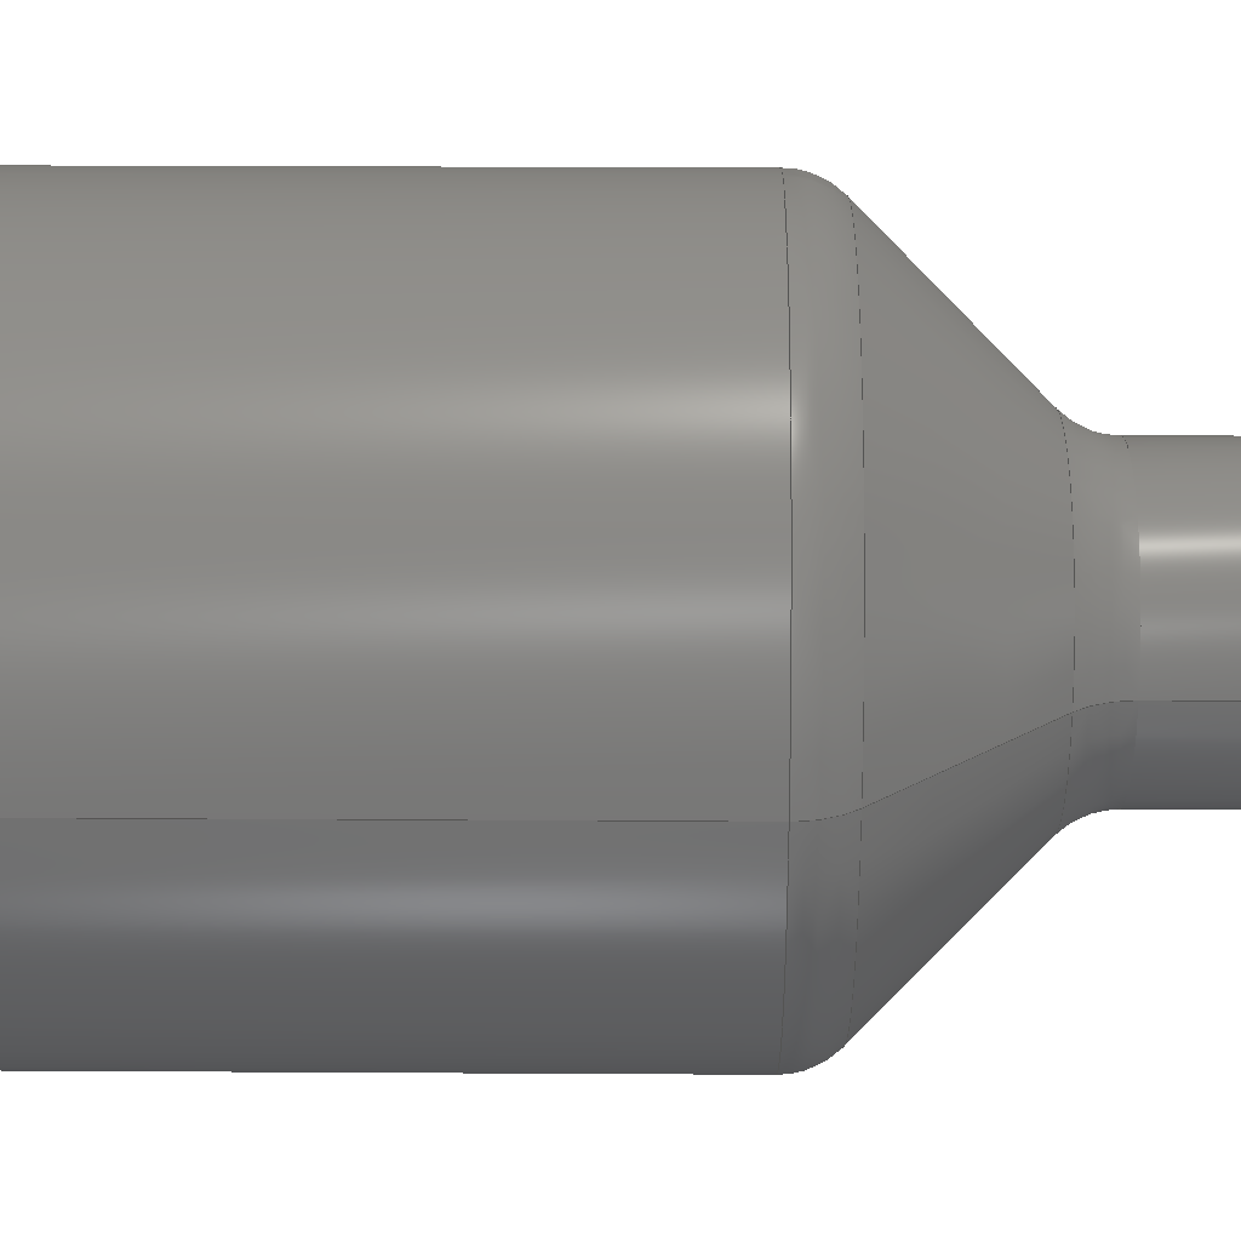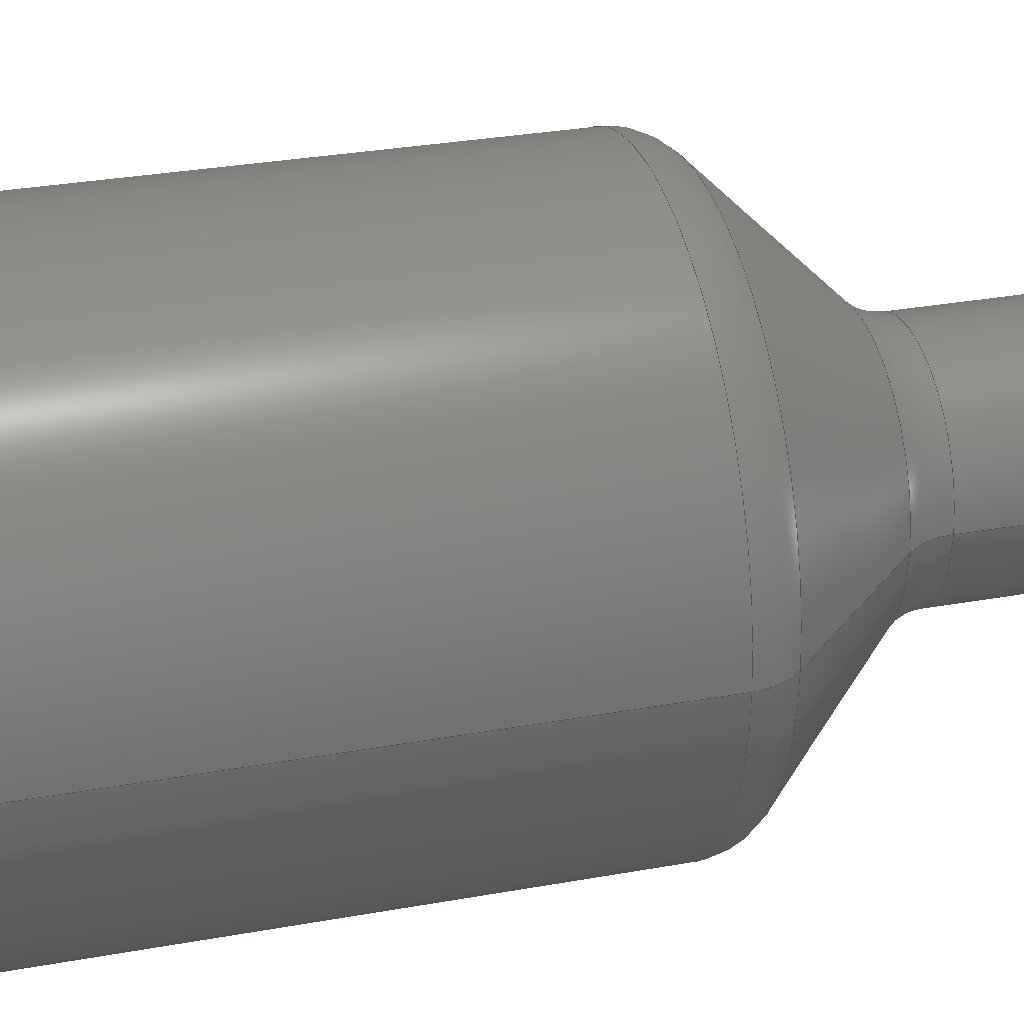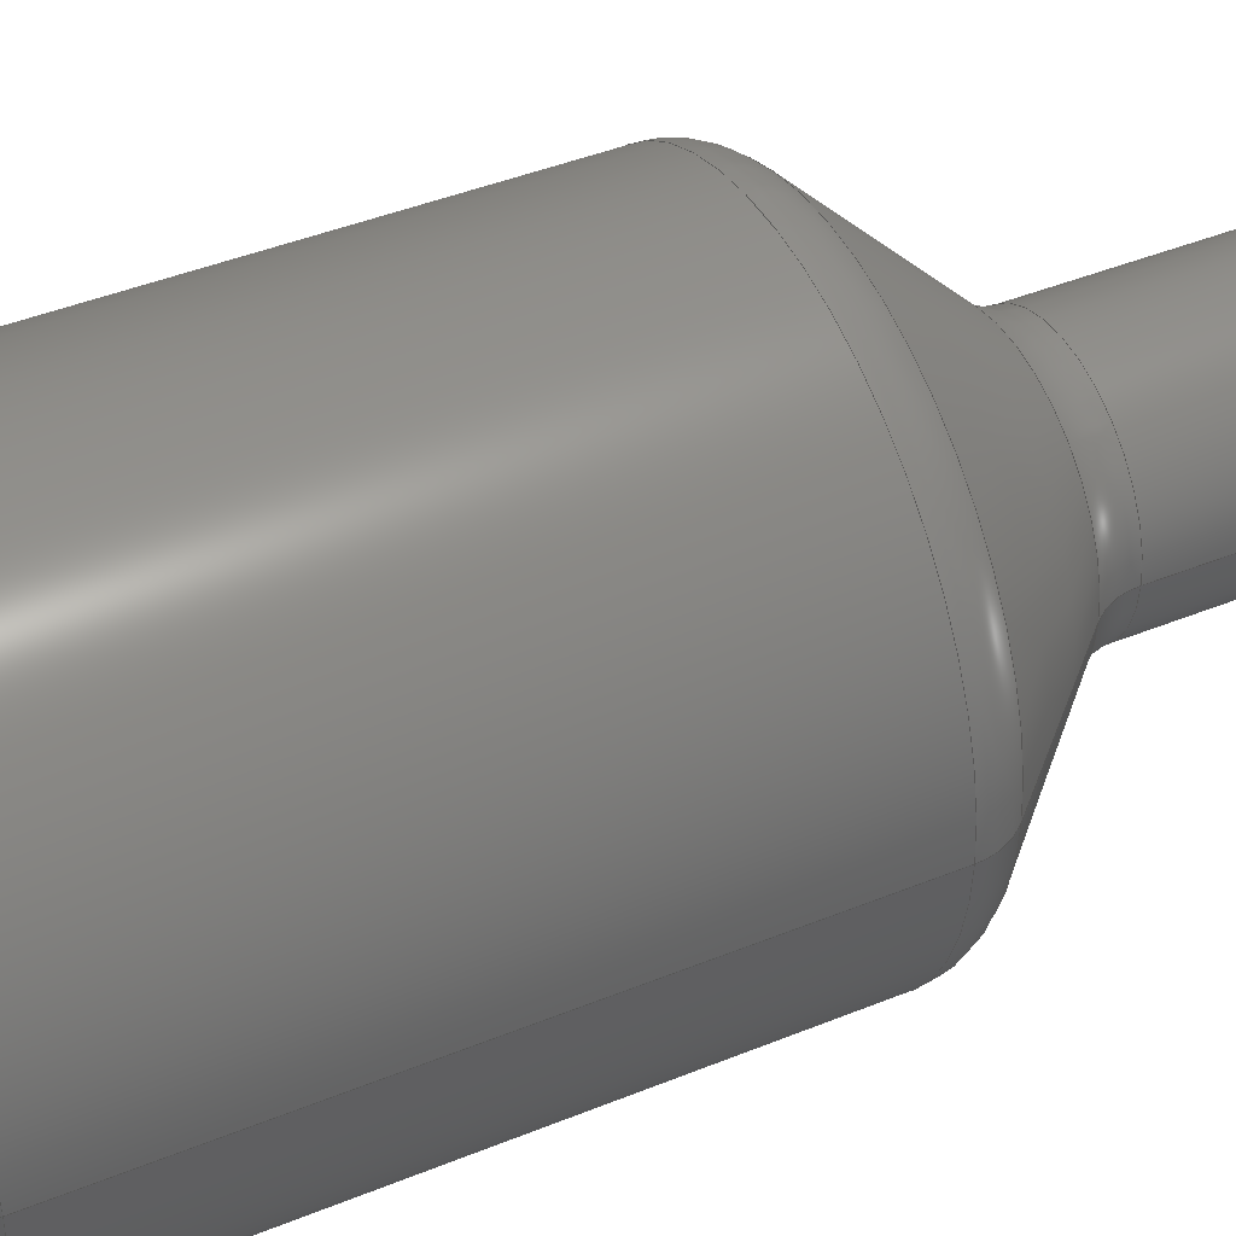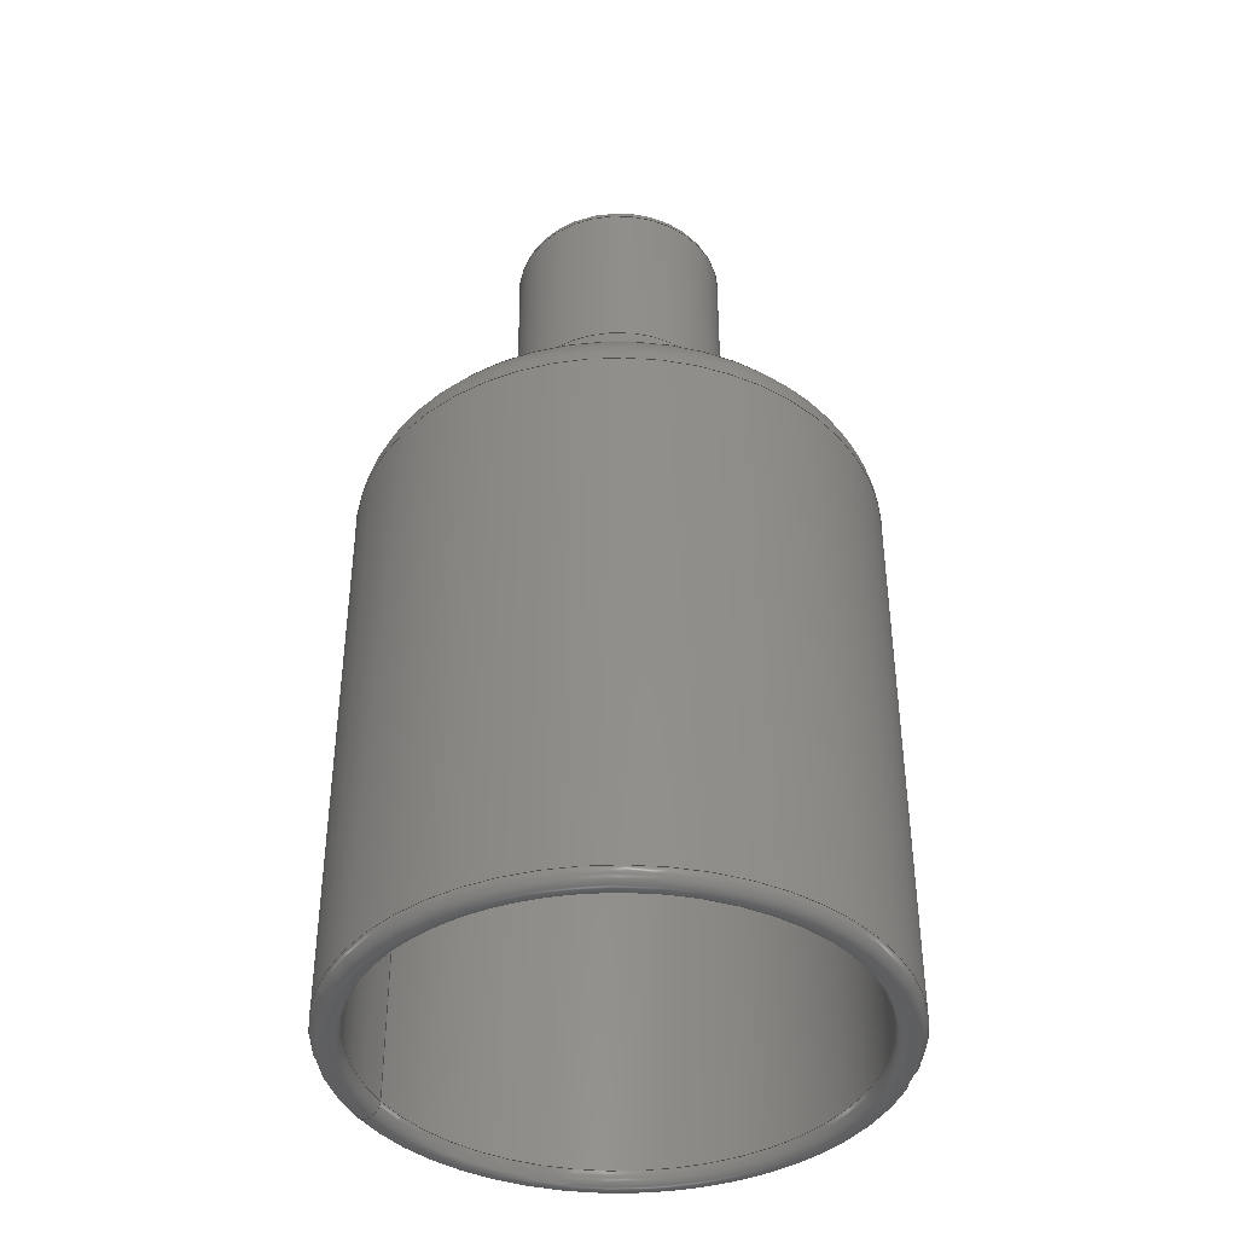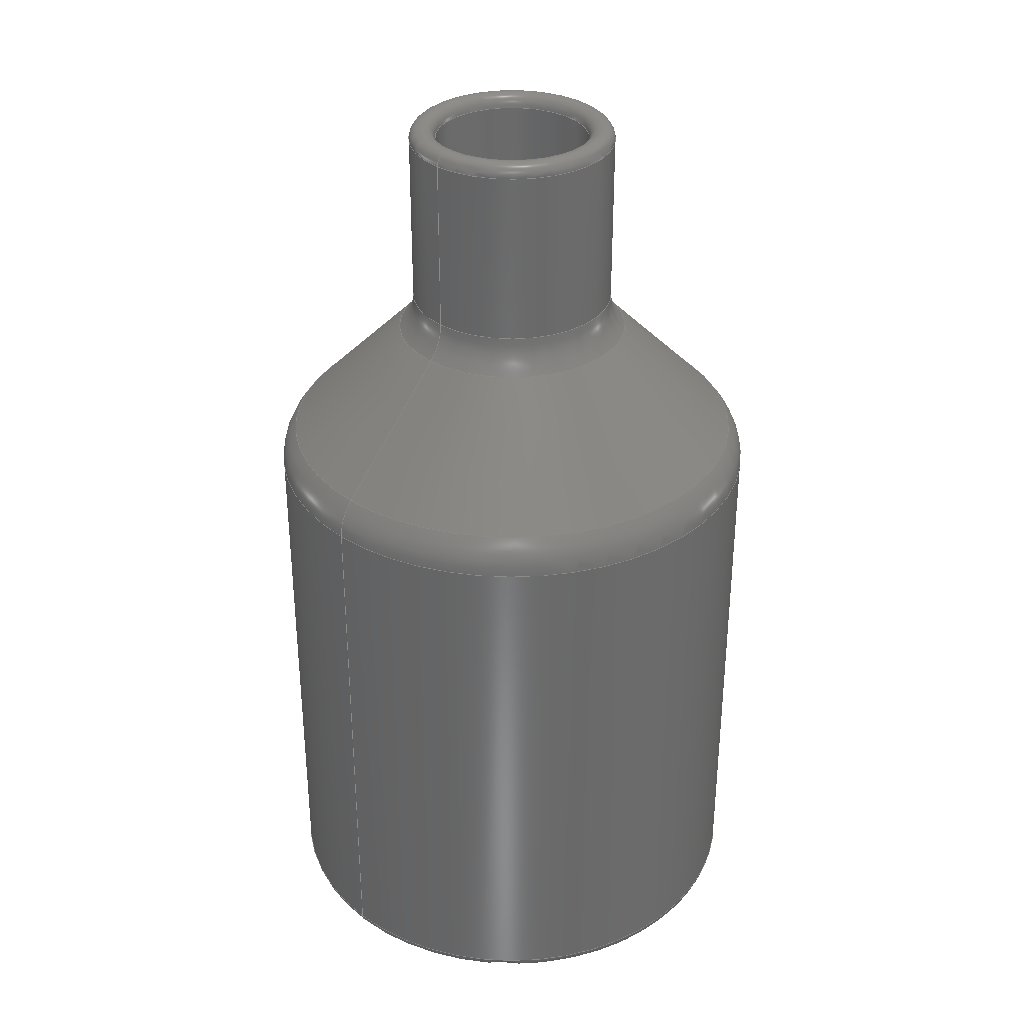
<metadata>
{"format":"step","ext":"stp","renderer":"f3d","projection":"perspective","resolution":1024,"background":"white","views":[{"elev":23.5,"azim":-89.4,"up":"+Y"},{"elev":30.3,"azim":-104.8,"up":"+Y"},{"elev":43.3,"azim":-115.7,"up":"+Y"},{"elev":-40.3,"azim":26.4,"up":"+Z"},{"elev":33.2,"azim":-45.6,"up":"+Z"}]}
</metadata>
<code>
ISO-10303-21;
DATA;
#1=MECHANICAL_DESIGN_GEOMETRIC_PRESENTATION_REPRESENTATION('',(#4),#254);
#2=SHAPE_REPRESENTATION_RELATIONSHIP('SRR','None',#263,#3);
#3=ADVANCED_BREP_SHAPE_REPRESENTATION('',(#5),#253);
#4=STYLED_ITEM('',(#272),#5);
#5=MANIFOLD_SOLID_BREP('Solid2',#138);
#6=CYLINDRICAL_SURFACE('',#145,24.14);
#7=CYLINDRICAL_SURFACE('',#149,10);
#8=CYLINDRICAL_SURFACE('',#151,7.5);
#9=CYLINDRICAL_SURFACE('',#161,21.64);
#10=CONICAL_SURFACE('',#143,17.07,45);
#11=CONICAL_SURFACE('',#157,15.3,45);
#12=FACE_BOUND('',#37,.T.);
#13=FACE_BOUND('',#39,.T.);
#14=FACE_BOUND('',#41,.T.);
#15=FACE_BOUND('',#43,.T.);
#16=FACE_BOUND('',#45,.T.);
#17=FACE_BOUND('',#47,.T.);
#18=FACE_BOUND('',#49,.T.);
#19=FACE_BOUND('',#51,.T.);
#20=FACE_BOUND('',#53,.T.);
#21=FACE_BOUND('',#55,.T.);
#22=FACE_BOUND('',#57,.T.);
#23=FACE_BOUND('',#59,.T.);
#24=FACE_OUTER_BOUND('',#36,.T.);
#25=FACE_OUTER_BOUND('',#38,.T.);
#26=FACE_OUTER_BOUND('',#40,.T.);
#27=FACE_OUTER_BOUND('',#42,.T.);
#28=FACE_OUTER_BOUND('',#44,.T.);
#29=FACE_OUTER_BOUND('',#46,.T.);
#30=FACE_OUTER_BOUND('',#48,.T.);
#31=FACE_OUTER_BOUND('',#50,.T.);
#32=FACE_OUTER_BOUND('',#52,.T.);
#33=FACE_OUTER_BOUND('',#54,.T.);
#34=FACE_OUTER_BOUND('',#56,.T.);
#35=FACE_OUTER_BOUND('',#58,.T.);
#36=EDGE_LOOP('',(#96));
#37=EDGE_LOOP('',(#97));
#38=EDGE_LOOP('',(#98));
#39=EDGE_LOOP('',(#99));
#40=EDGE_LOOP('',(#100));
#41=EDGE_LOOP('',(#101));
#42=EDGE_LOOP('',(#102));
#43=EDGE_LOOP('',(#103));
#44=EDGE_LOOP('',(#104));
#45=EDGE_LOOP('',(#105));
#46=EDGE_LOOP('',(#106));
#47=EDGE_LOOP('',(#107));
#48=EDGE_LOOP('',(#108));
#49=EDGE_LOOP('',(#109));
#50=EDGE_LOOP('',(#110));
#51=EDGE_LOOP('',(#111));
#52=EDGE_LOOP('',(#112));
#53=EDGE_LOOP('',(#113));
#54=EDGE_LOOP('',(#114));
#55=EDGE_LOOP('',(#115));
#56=EDGE_LOOP('',(#116));
#57=EDGE_LOOP('',(#117));
#58=EDGE_LOOP('',(#118));
#59=EDGE_LOOP('',(#119));
#60=CIRCLE('',#141,22.68);
#61=CIRCLE('',#142,24.14);
#62=CIRCLE('',#144,11.46);
#63=CIRCLE('',#146,24.14);
#64=CIRCLE('',#148,10);
#65=CIRCLE('',#150,10);
#66=CIRCLE('',#152,7.5);
#67=CIRCLE('',#153,7.5);
#68=CIRCLE('',#156,7.866);
#69=CIRCLE('',#158,21.28);
#70=CIRCLE('',#160,21.64);
#71=CIRCLE('',#162,21.64);
#72=VERTEX_POINT('',#216);
#73=VERTEX_POINT('',#218);
#74=VERTEX_POINT('',#221);
#75=VERTEX_POINT('',#224);
#76=VERTEX_POINT('',#227);
#77=VERTEX_POINT('',#230);
#78=VERTEX_POINT('',#233);
#79=VERTEX_POINT('',#235);
#80=VERTEX_POINT('',#239);
#81=VERTEX_POINT('',#242);
#82=VERTEX_POINT('',#245);
#83=VERTEX_POINT('',#248);
#84=EDGE_CURVE('',#72,#72,#60,.T.);
#85=EDGE_CURVE('',#73,#73,#61,.T.);
#86=EDGE_CURVE('',#74,#74,#62,.T.);
#87=EDGE_CURVE('',#75,#75,#63,.T.);
#88=EDGE_CURVE('',#76,#76,#64,.T.);
#89=EDGE_CURVE('',#77,#77,#65,.T.);
#90=EDGE_CURVE('',#78,#78,#66,.T.);
#91=EDGE_CURVE('',#79,#79,#67,.T.);
#92=EDGE_CURVE('',#80,#80,#68,.T.);
#93=EDGE_CURVE('',#81,#81,#69,.T.);
#94=EDGE_CURVE('',#82,#82,#70,.T.);
#95=EDGE_CURVE('',#83,#83,#71,.T.);
#96=ORIENTED_EDGE('',*,*,#84,.T.);
#97=ORIENTED_EDGE('',*,*,#85,.T.);
#98=ORIENTED_EDGE('',*,*,#86,.F.);
#99=ORIENTED_EDGE('',*,*,#84,.F.);
#100=ORIENTED_EDGE('',*,*,#87,.F.);
#101=ORIENTED_EDGE('',*,*,#85,.F.);
#102=ORIENTED_EDGE('',*,*,#88,.T.);
#103=ORIENTED_EDGE('',*,*,#86,.T.);
#104=ORIENTED_EDGE('',*,*,#89,.F.);
#105=ORIENTED_EDGE('',*,*,#88,.F.);
#106=ORIENTED_EDGE('',*,*,#90,.F.);
#107=ORIENTED_EDGE('',*,*,#91,.F.);
#108=ORIENTED_EDGE('',*,*,#91,.T.);
#109=ORIENTED_EDGE('',*,*,#89,.T.);
#110=ORIENTED_EDGE('',*,*,#92,.T.);
#111=ORIENTED_EDGE('',*,*,#90,.T.);
#112=ORIENTED_EDGE('',*,*,#93,.F.);
#113=ORIENTED_EDGE('',*,*,#92,.F.);
#114=ORIENTED_EDGE('',*,*,#94,.T.);
#115=ORIENTED_EDGE('',*,*,#93,.T.);
#116=ORIENTED_EDGE('',*,*,#95,.F.);
#117=ORIENTED_EDGE('',*,*,#94,.F.);
#118=ORIENTED_EDGE('',*,*,#87,.T.);
#119=ORIENTED_EDGE('',*,*,#95,.T.);
#120=TOROIDAL_SURFACE('',#140,19.14,5);
#121=TOROIDAL_SURFACE('',#147,15,5);
#122=TOROIDAL_SURFACE('',#154,8.75,1.25);
#123=TOROIDAL_SURFACE('',#155,8.75,1.25);
#124=TOROIDAL_SURFACE('',#159,20.39,1.25);
#125=TOROIDAL_SURFACE('',#163,22.89,1.25);
#126=ADVANCED_FACE('',(#24,#12),#120,.T.);
#127=ADVANCED_FACE('',(#25,#13),#10,.T.);
#128=ADVANCED_FACE('',(#26,#14),#6,.T.);
#129=ADVANCED_FACE('',(#27,#15),#121,.F.);
#130=ADVANCED_FACE('',(#28,#16),#7,.T.);
#131=ADVANCED_FACE('',(#29,#17),#8,.F.);
#132=ADVANCED_FACE('',(#30,#18),#122,.T.);
#133=ADVANCED_FACE('',(#31,#19),#123,.T.);
#134=ADVANCED_FACE('',(#32,#20),#11,.F.);
#135=ADVANCED_FACE('',(#33,#21),#124,.F.);
#136=ADVANCED_FACE('',(#34,#22),#9,.F.);
#137=ADVANCED_FACE('',(#35,#23),#125,.T.);
#138=CLOSED_SHELL('',(#126,#127,#128,#129,#130,#131,#132,#133,#134,#135,
#136,#137));
#139=AXIS2_PLACEMENT_3D('placement',#214,#164,#165);
#140=AXIS2_PLACEMENT_3D('',#215,#166,#167);
#141=AXIS2_PLACEMENT_3D('',#217,#168,#169);
#142=AXIS2_PLACEMENT_3D('',#219,#170,#171);
#143=AXIS2_PLACEMENT_3D('',#220,#172,#173);
#144=AXIS2_PLACEMENT_3D('',#222,#174,#175);
#145=AXIS2_PLACEMENT_3D('',#223,#176,#177);
#146=AXIS2_PLACEMENT_3D('',#225,#178,#179);
#147=AXIS2_PLACEMENT_3D('',#226,#180,#181);
#148=AXIS2_PLACEMENT_3D('',#228,#182,#183);
#149=AXIS2_PLACEMENT_3D('',#229,#184,#185);
#150=AXIS2_PLACEMENT_3D('',#231,#186,#187);
#151=AXIS2_PLACEMENT_3D('',#232,#188,#189);
#152=AXIS2_PLACEMENT_3D('',#234,#190,#191);
#153=AXIS2_PLACEMENT_3D('',#236,#192,#193);
#154=AXIS2_PLACEMENT_3D('',#237,#194,#195);
#155=AXIS2_PLACEMENT_3D('',#238,#196,#197);
#156=AXIS2_PLACEMENT_3D('',#240,#198,#199);
#157=AXIS2_PLACEMENT_3D('',#241,#200,#201);
#158=AXIS2_PLACEMENT_3D('',#243,#202,#203);
#159=AXIS2_PLACEMENT_3D('',#244,#204,#205);
#160=AXIS2_PLACEMENT_3D('',#246,#206,#207);
#161=AXIS2_PLACEMENT_3D('',#247,#208,#209);
#162=AXIS2_PLACEMENT_3D('',#249,#210,#211);
#163=AXIS2_PLACEMENT_3D('',#250,#212,#213);
#164=DIRECTION('axis',(0,0,1));
#165=DIRECTION('refdir',(1,0,0));
#166=DIRECTION('center_axis',(0,0,-1));
#167=DIRECTION('ref_axis',(-1,0,0));
#168=DIRECTION('center_axis',(0,0,-1));
#169=DIRECTION('ref_axis',(1,-6.123e-17,0));
#170=DIRECTION('center_axis',(0,0,1));
#171=DIRECTION('ref_axis',(1,0,0));
#172=DIRECTION('center_axis',(0,0,-1));
#173=DIRECTION('ref_axis',(-1,0,0));
#174=DIRECTION('center_axis',(0,0,1));
#175=DIRECTION('ref_axis',(1,-6.123e-17,0));
#176=DIRECTION('center_axis',(0,0,-1));
#177=DIRECTION('ref_axis',(-1,0,0));
#178=DIRECTION('center_axis',(0,0,-1));
#179=DIRECTION('ref_axis',(1,0,0));
#180=DIRECTION('center_axis',(0,0,-1));
#181=DIRECTION('ref_axis',(-1,0,0));
#182=DIRECTION('center_axis',(0,0,-1));
#183=DIRECTION('ref_axis',(1,0,0));
#184=DIRECTION('center_axis',(0,0,-1));
#185=DIRECTION('ref_axis',(-1,0,0));
#186=DIRECTION('center_axis',(0,0,1));
#187=DIRECTION('ref_axis',(1,0,0));
#188=DIRECTION('center_axis',(0,0,-1));
#189=DIRECTION('ref_axis',(-1,0,0));
#190=DIRECTION('center_axis',(0,0,1));
#191=DIRECTION('ref_axis',(-1,0,0));
#192=DIRECTION('center_axis',(0,0,-1));
#193=DIRECTION('ref_axis',(1,0,0));
#194=DIRECTION('center_axis',(0,0,-1));
#195=DIRECTION('ref_axis',(-1,0,0));
#196=DIRECTION('center_axis',(0,0,-1));
#197=DIRECTION('ref_axis',(-1,0,0));
#198=DIRECTION('center_axis',(0,0,-1));
#199=DIRECTION('ref_axis',(-1,6.123e-17,0));
#200=DIRECTION('center_axis',(0,0,-1));
#201=DIRECTION('ref_axis',(-1,0,0));
#202=DIRECTION('center_axis',(0,0,1));
#203=DIRECTION('ref_axis',(-1,6.123e-17,0));
#204=DIRECTION('center_axis',(0,0,-1));
#205=DIRECTION('ref_axis',(-1,0,0));
#206=DIRECTION('center_axis',(0,0,-1));
#207=DIRECTION('ref_axis',(-1,0,0));
#208=DIRECTION('center_axis',(0,0,-1));
#209=DIRECTION('ref_axis',(-1,0,0));
#210=DIRECTION('center_axis',(0,0,1));
#211=DIRECTION('ref_axis',(1,0,0));
#212=DIRECTION('center_axis',(0,0,-1));
#213=DIRECTION('ref_axis',(-1,0,0));
#214=CARTESIAN_POINT('',(0,0,0));
#215=CARTESIAN_POINT('Origin',(0,0,-34.23));
#216=CARTESIAN_POINT('',(-22.68,2.777e-15,-30.7));
#217=CARTESIAN_POINT('Origin',(0,-1.389e-15,-30.7));
#218=CARTESIAN_POINT('',(-24.14,-2.957e-15,-34.23));
#219=CARTESIAN_POINT('Origin',(0,0,-34.23));
#220=CARTESIAN_POINT('Origin',(0,0,-25.09));
#221=CARTESIAN_POINT('',(-11.46,-1.404e-15,-19.49));
#222=CARTESIAN_POINT('Origin',(0,-7.02e-16,-19.49));
#223=CARTESIAN_POINT('Origin',(0,0,-59.66));
#224=CARTESIAN_POINT('',(-24.14,2.957e-15,-85.91));
#225=CARTESIAN_POINT('Origin',(0,0,-85.91));
#226=CARTESIAN_POINT('Origin',(0,0,-15.95));
#227=CARTESIAN_POINT('',(-10,1.225e-15,-15.95));
#228=CARTESIAN_POINT('Origin',(0,0,-15.95));
#229=CARTESIAN_POINT('Origin',(0,0,-8.021));
#230=CARTESIAN_POINT('',(-10,-1.225e-15,0.7294));
#231=CARTESIAN_POINT('Origin',(0,0,0.7294));
#232=CARTESIAN_POINT('Origin',(0,0,-8.021));
#233=CARTESIAN_POINT('',(7.5,9.185e-16,-18.54));
#234=CARTESIAN_POINT('Origin',(0,0,-18.54));
#235=CARTESIAN_POINT('',(-7.5,9.185e-16,0.7294));
#236=CARTESIAN_POINT('Origin',(0,0,0.7294));
#237=CARTESIAN_POINT('Origin',(0,0,0.7294));
#238=CARTESIAN_POINT('Origin',(0,0,-18.54));
#239=CARTESIAN_POINT('',(7.866,-1.927e-15,-19.42));
#240=CARTESIAN_POINT('Origin',(0,-4.817e-16,-19.42));
#241=CARTESIAN_POINT('Origin',(0,0,-26.86));
#242=CARTESIAN_POINT('',(21.28,-4.93e-31,-32.83));
#243=CARTESIAN_POINT('Origin',(0,-1.303e-15,-32.83));
#244=CARTESIAN_POINT('Origin',(0,0,-33.72));
#245=CARTESIAN_POINT('',(21.64,-2.65e-15,-33.72));
#246=CARTESIAN_POINT('Origin',(0,0,-33.72));
#247=CARTESIAN_POINT('Origin',(0,0,-59.66));
#248=CARTESIAN_POINT('',(-21.64,-2.65e-15,-85.91));
#249=CARTESIAN_POINT('Origin',(0,0,-85.91));
#250=CARTESIAN_POINT('Origin',(0,0,-85.91));
#251=UNCERTAINTY_MEASURE_WITH_UNIT(LENGTH_MEASURE(0.01),#255,
'DISTANCE_ACCURACY_VALUE',
'Maximum model space distance between geometric entities at asserted c
onnectivities');
#252=UNCERTAINTY_MEASURE_WITH_UNIT(LENGTH_MEASURE(1e-06),#255,
'DISTANCE_ACCURACY_VALUE',
'Maximum model space distance between geometric entities at asserted c
onnectivities');
#253=(
GEOMETRIC_REPRESENTATION_CONTEXT(3)
GLOBAL_UNCERTAINTY_ASSIGNED_CONTEXT((#251))
GLOBAL_UNIT_ASSIGNED_CONTEXT((#255,#258,#256))
REPRESENTATION_CONTEXT('','3D')
);
#254=(
GEOMETRIC_REPRESENTATION_CONTEXT(3)
GLOBAL_UNCERTAINTY_ASSIGNED_CONTEXT((#252))
GLOBAL_UNIT_ASSIGNED_CONTEXT((#255,#258,#256))
REPRESENTATION_CONTEXT('','3D')
);
#255=(
LENGTH_UNIT()
NAMED_UNIT(*)
SI_UNIT(.MILLI.,.METRE.)
);
#256=(
NAMED_UNIT(*)
SI_UNIT($,.STERADIAN.)
SOLID_ANGLE_UNIT()
);
#257=DIMENSIONAL_EXPONENTS(0,0,0,0,0,0,0);
#258=(
CONVERSION_BASED_UNIT('degree',#260)
NAMED_UNIT(#257)
PLANE_ANGLE_UNIT()
);
#259=(
NAMED_UNIT(*)
PLANE_ANGLE_UNIT()
SI_UNIT($,.RADIAN.)
);
#260=PLANE_ANGLE_MEASURE_WITH_UNIT(PLANE_ANGLE_MEASURE(0.01745),#259);
#261=SHAPE_DEFINITION_REPRESENTATION(#262,#263);
#262=PRODUCT_DEFINITION_SHAPE('',$,#265);
#263=SHAPE_REPRESENTATION('',(#139),#253);
#264=PRODUCT_DEFINITION_CONTEXT('part definition',#269,'design');
#265=PRODUCT_DEFINITION('tailpipe','tailpipe',#266,#264);
#266=PRODUCT_DEFINITION_FORMATION('',$,#271);
#267=PRODUCT_RELATED_PRODUCT_CATEGORY('tailpipe','tailpipe',(#271));
#268=APPLICATION_PROTOCOL_DEFINITION('international standard',
'automotive_design',2009,#269);
#269=APPLICATION_CONTEXT(
'Core Data for Automotive Mechanical Design Process');
#270=PRODUCT_CONTEXT('part definition',#269,'mechanical');
#271=PRODUCT('tailpipe','tailpipe',$,(#270));
#272=PRESENTATION_STYLE_ASSIGNMENT((#273));
#273=SURFACE_STYLE_USAGE(.BOTH.,#274);
#274=SURFACE_SIDE_STYLE('',(#275));
#275=SURFACE_STYLE_FILL_AREA(#276);
#276=FILL_AREA_STYLE('',(#277));
#277=FILL_AREA_STYLE_COLOUR('',#278);
#278=COLOUR_RGB('',0.749,0.749,0.749);
ENDSEC;
END-ISO-10303-21;

</code>
